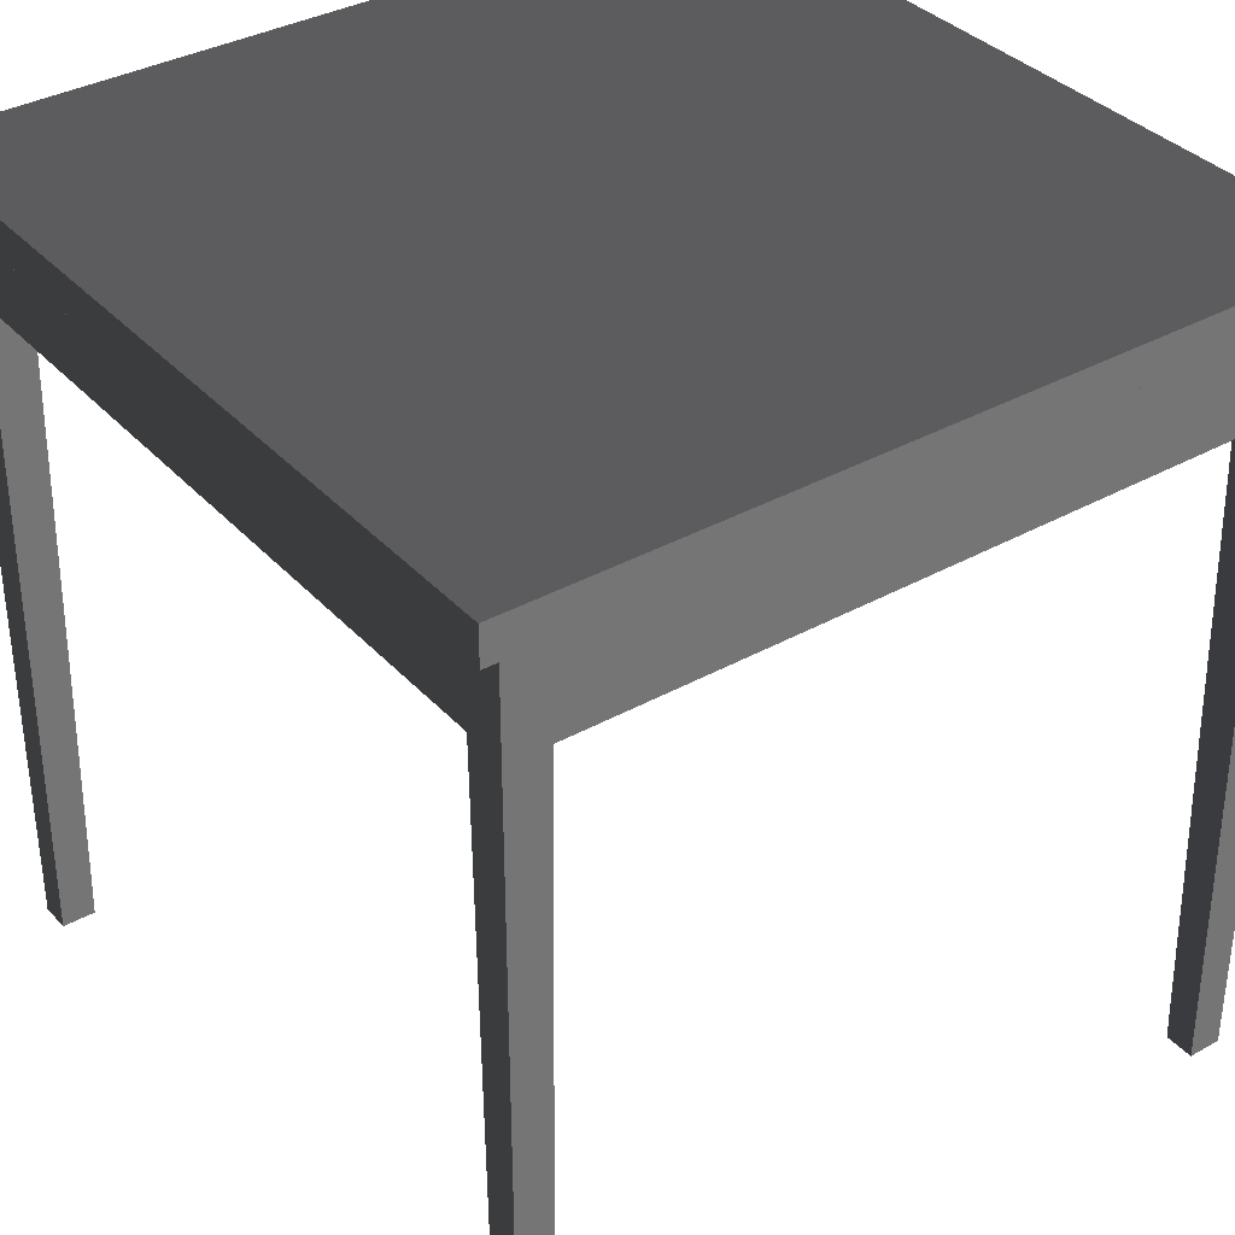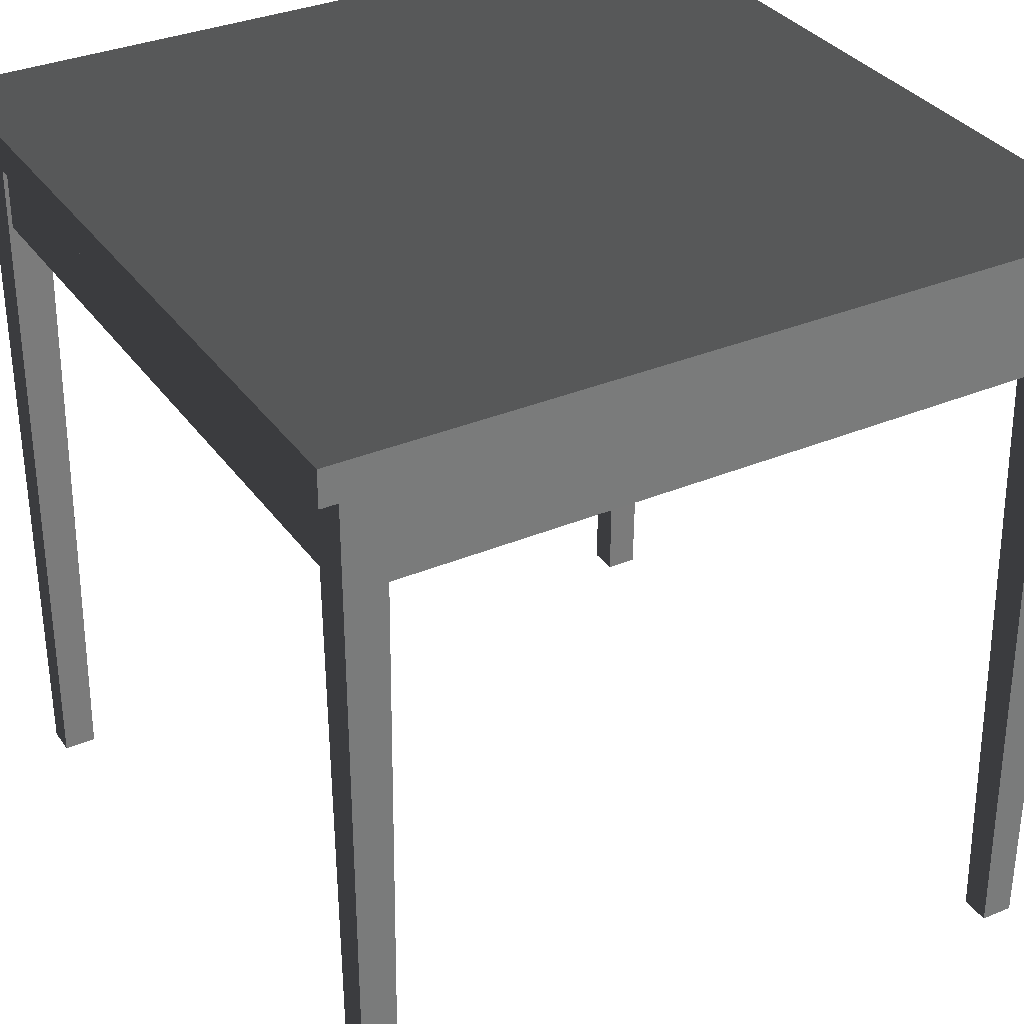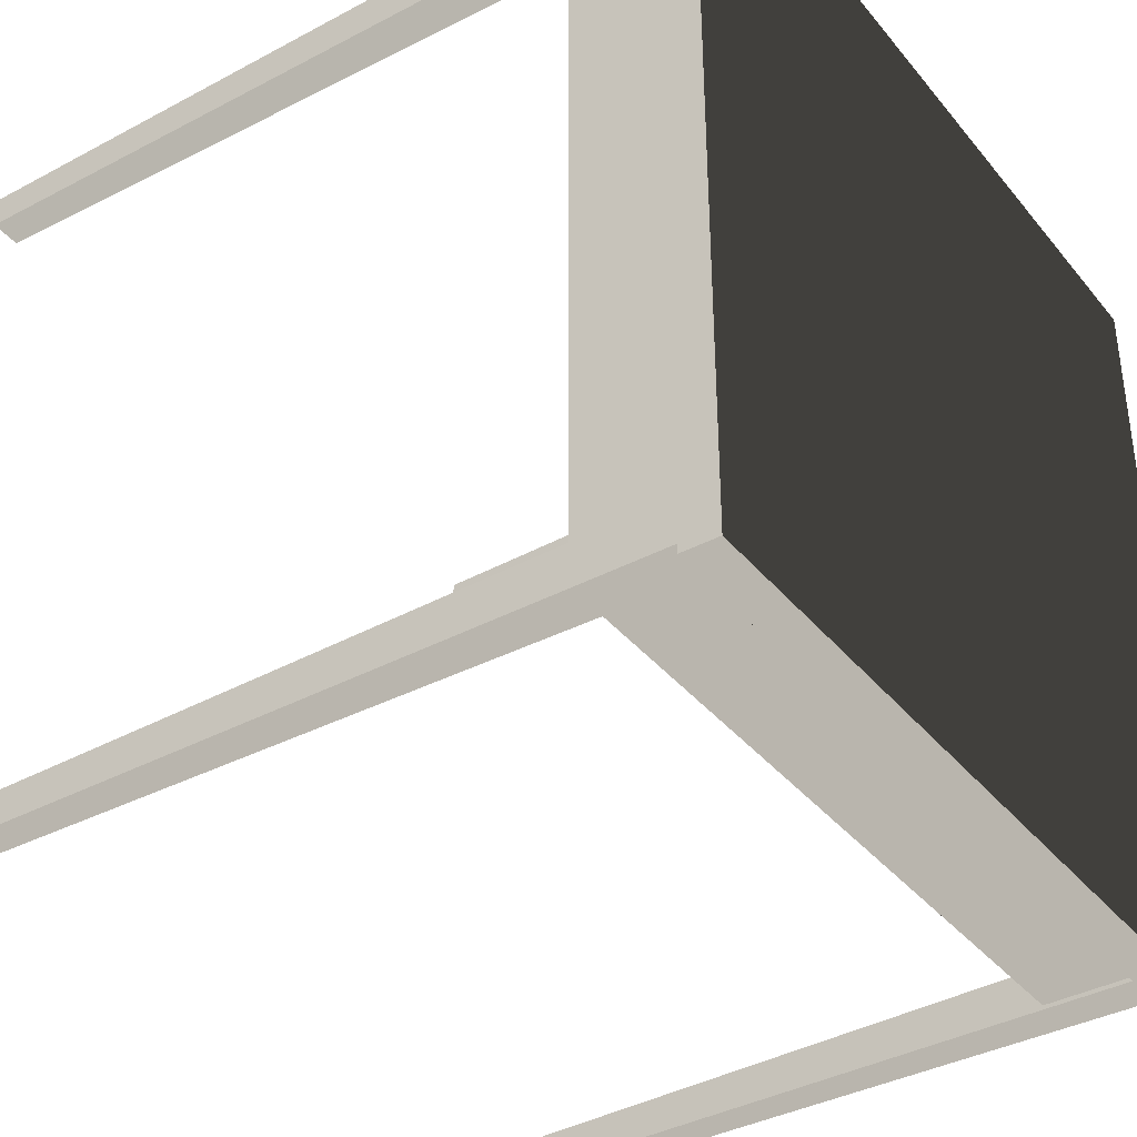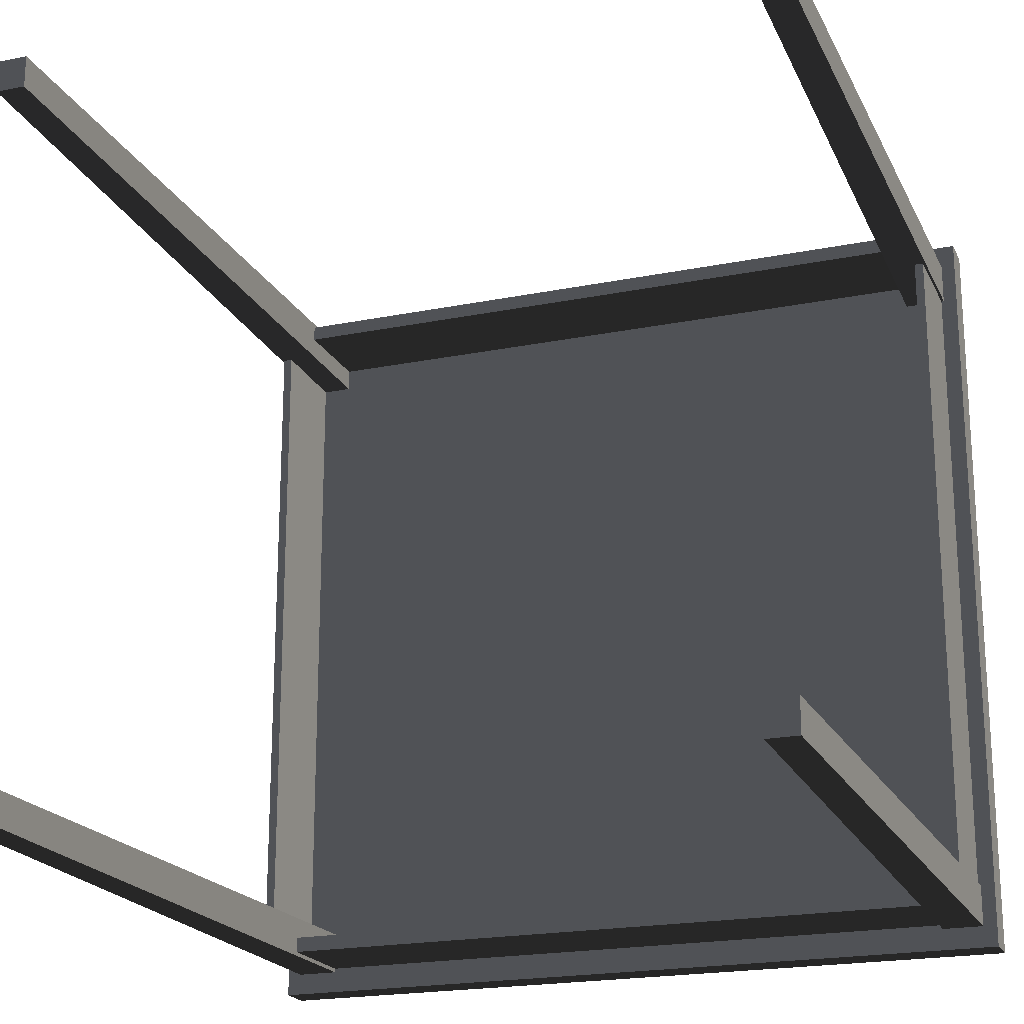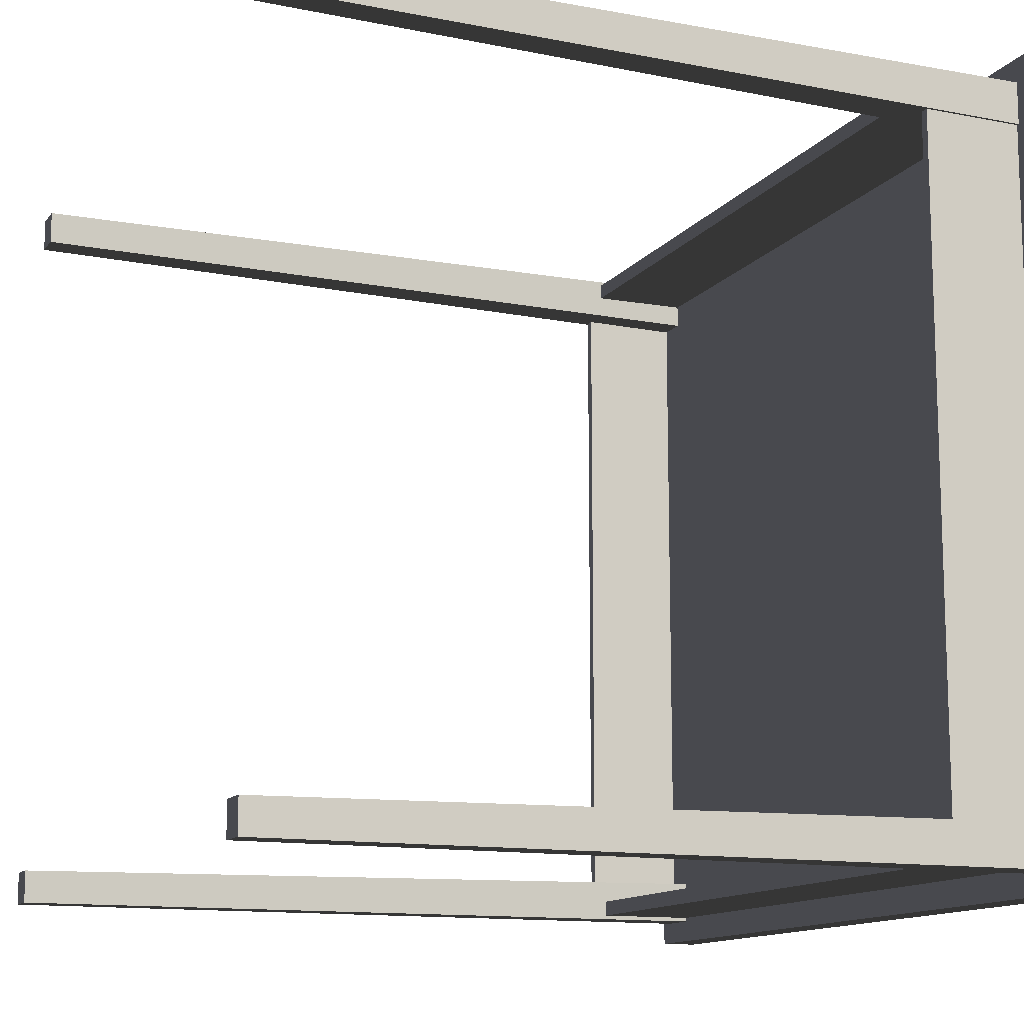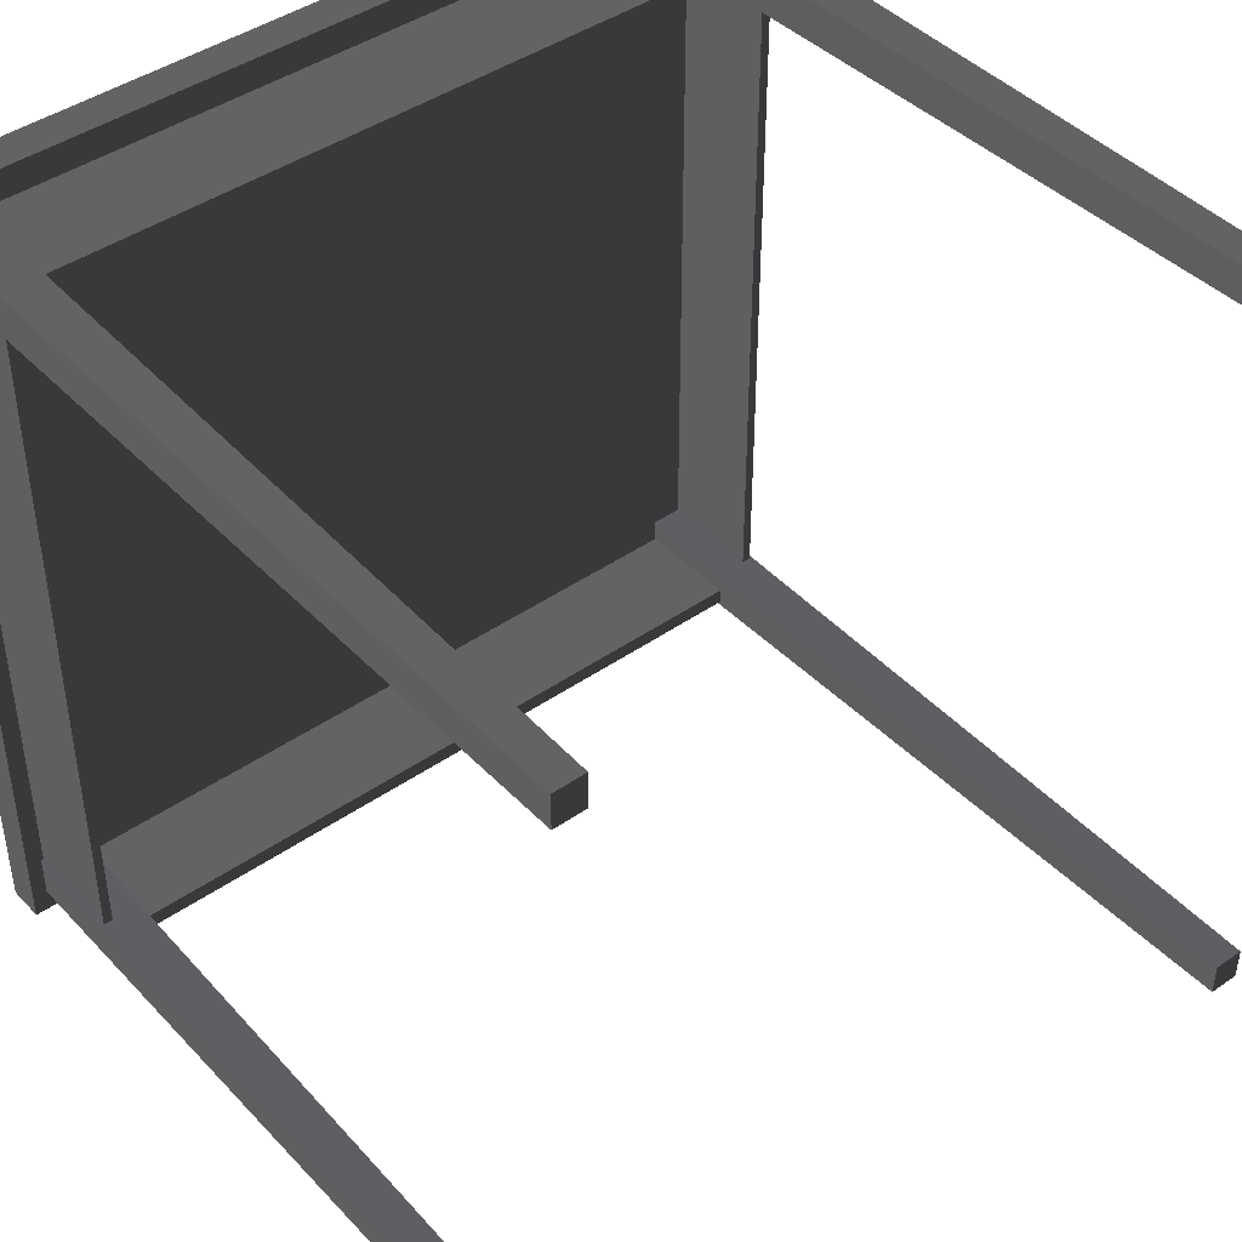
<metadata>
{"format":"obj","ext":"obj","renderer":"f3d","projection":"perspective","resolution":1024,"background":"white","views":[{"elev":35.9,"azim":53.8,"up":"+Y"},{"elev":33.5,"azim":60.1,"up":"+Y"},{"elev":-37.6,"azim":124.4,"up":"+Z"},{"elev":-20.7,"azim":20.0,"up":"+Z"},{"elev":-12.7,"azim":66.9,"up":"+Z"},{"elev":43.5,"azim":-39.4,"up":"+Z"}]}
</metadata>
<code>
g
v -0.482 0 -0.4726
v -0.4442 0 -0.4726
v -0.4442 0 -0.4311
v -0.482 0 -0.4311
v -0.4819 0.9553 -0.4723
v -0.4819 0.9553 -0.419
v -0.4291 0.9553 -0.419
v -0.4291 0.9553 -0.4723
f 1 2 3 4
f 5 6 7 8
f 1 4 6 5
f 4 3 7 6
f 3 2 8 7
f 2 1 5 8
g _1
v 0.4822 0 -0.4311
v 0.4444 0 -0.4311
v 0.4444 0 -0.4726
v 0.4822 0 -0.4726
v 0.4293 0.9553 -0.4723
v 0.4293 0.9553 -0.419
v 0.482 0.9553 -0.419
v 0.482 0.9553 -0.4723
f 9 10 11 12
f 13 14 15 16
f 16 15 9 12
f 15 14 10 9
f 14 13 11 10
f 13 16 12 11
g _2
v 0.4822 0 0.4701
v 0.4444 0 0.4701
v 0.4444 0 0.4286
v 0.4822 0 0.4286
v 0.482 0.9553 0.4698
v 0.482 0.9553 0.4166
v 0.4293 0.9553 0.4166
v 0.4293 0.9553 0.4698
f 17 18 19 20
f 21 22 23 24
f 17 20 22 21
f 20 19 23 22
f 19 18 24 23
f 18 17 21 24
g _3
v 0.4787 0.8284 0.4646
v 0.4673 0.8284 0.4646
v 0.4673 0.8284 -0.4673
v 0.4787 0.8284 -0.4673
v 0.4787 0.9553 0.4646
v 0.4787 0.9553 -0.4673
v 0.4673 0.9553 -0.4673
v 0.4673 0.9553 0.4646
f 25 26 27 28
f 29 30 31 32
f 25 28 30 29
f 28 27 31 30
f 27 26 32 31
f 26 25 29 32
g _4
v -0.4672 0.8284 0.4646
v -0.4786 0.8284 0.4646
v -0.4786 0.8284 -0.4673
v -0.4672 0.8284 -0.4673
v -0.4672 0.9553 0.4646
v -0.4672 0.9553 -0.4673
v -0.4786 0.9553 -0.4673
v -0.4786 0.9553 0.4646
f 33 34 35 36
f 37 38 39 40
f 33 36 38 37
f 36 35 39 38
f 35 34 40 39
f 34 33 37 40
g _5
v 0.4784 0.8284 0.4646
v -0.4777 0.8284 0.4646
v -0.4777 0.8284 0.4451
v 0.4784 0.8284 0.4451
v 0.4784 0.9553 0.4646
v 0.4784 0.9553 0.4451
v -0.4777 0.9553 0.4451
v -0.4777 0.9553 0.4646
f 41 42 43 44
f 45 46 47 48
f 41 44 46 45
f 44 43 47 46
f 43 42 48 47
f 42 41 45 48
g _6
v 0.4784 0.8284 -0.4477
v -0.4777 0.8284 -0.4477
v -0.4777 0.8284 -0.4672
v 0.4784 0.8284 -0.4672
v 0.4784 0.9553 -0.4477
v 0.4784 0.9553 -0.4672
v -0.4777 0.9553 -0.4672
v -0.4777 0.9553 -0.4477
f 49 50 51 52
f 53 54 55 56
f 49 52 54 53
f 52 51 55 54
f 51 50 56 55
f 50 49 53 56
g _7
v -0.482 0 0.4286
v -0.4442 0 0.4286
v -0.4442 0 0.4701
v -0.482 0 0.4701
v -0.4291 0.9553 0.4698
v -0.4291 0.9553 0.4166
v -0.4819 0.9553 0.4166
v -0.4819 0.9553 0.4698
f 57 58 59 60
f 61 62 63 64
f 64 63 57 60
f 63 62 58 57
f 62 61 59 58
f 61 64 60 59
g _8
v 0.5001 0.9545 0.5
v -0.5 0.9545 0.5
v -0.5 0.9545 -0.5
v 0.5001 0.9545 -0.5
v 0.5001 1 0.5
v 0.5001 1 -0.5
v -0.5 1 -0.5
v -0.5 1 0.5
f 65 66 67 68
f 69 70 71 72
f 65 68 70 69
f 68 67 71 70
f 67 66 72 71
f 66 65 69 72

</code>
